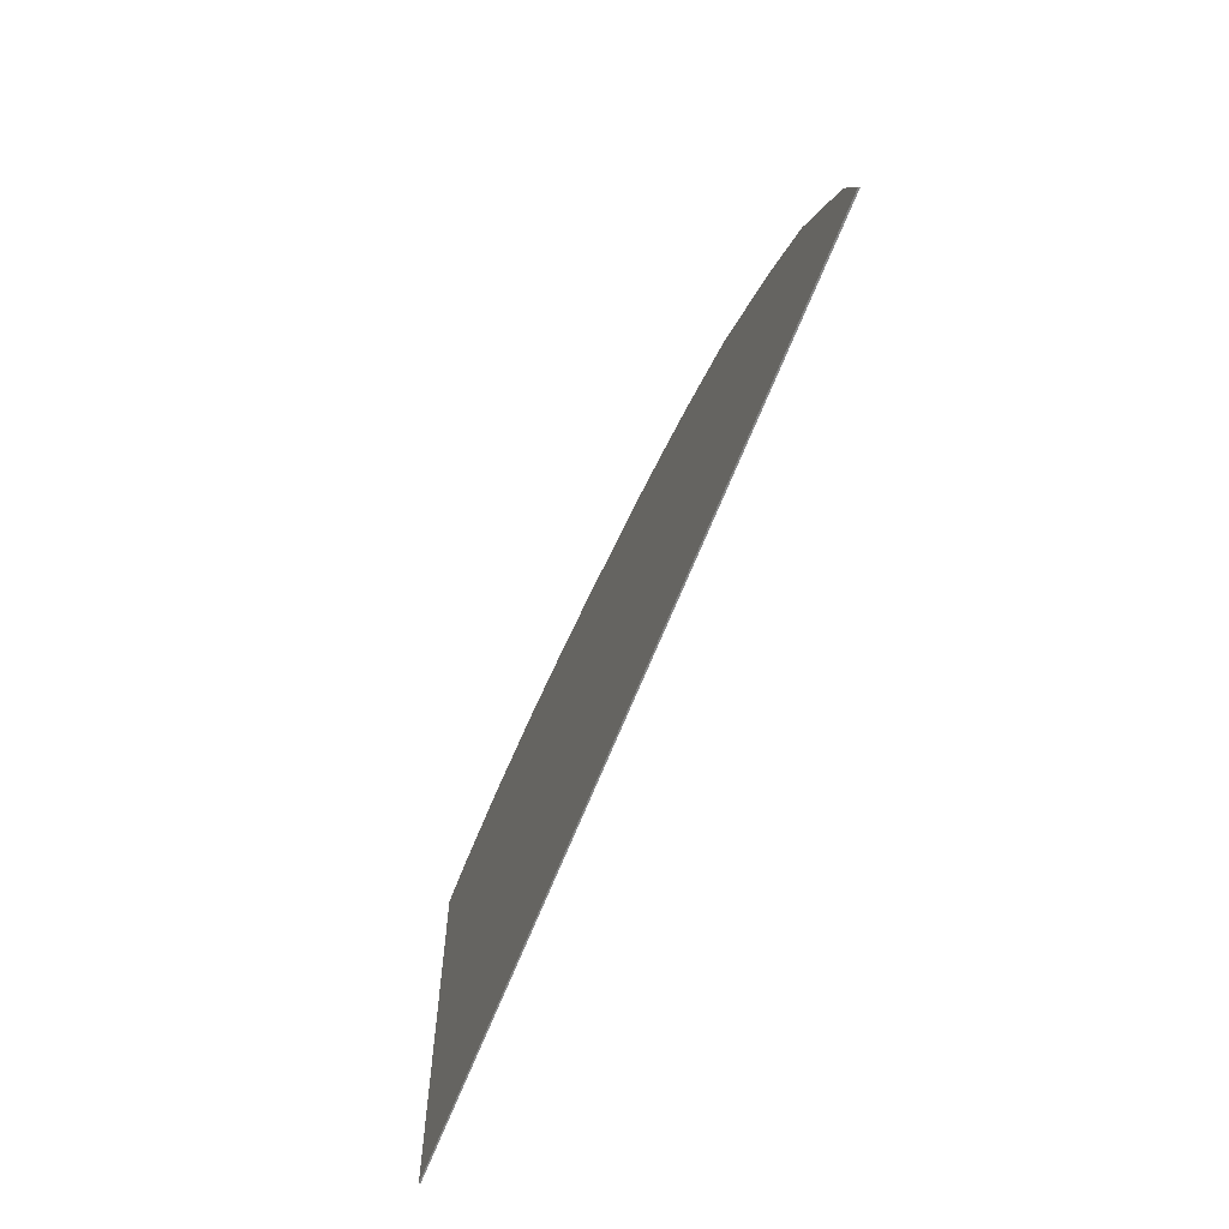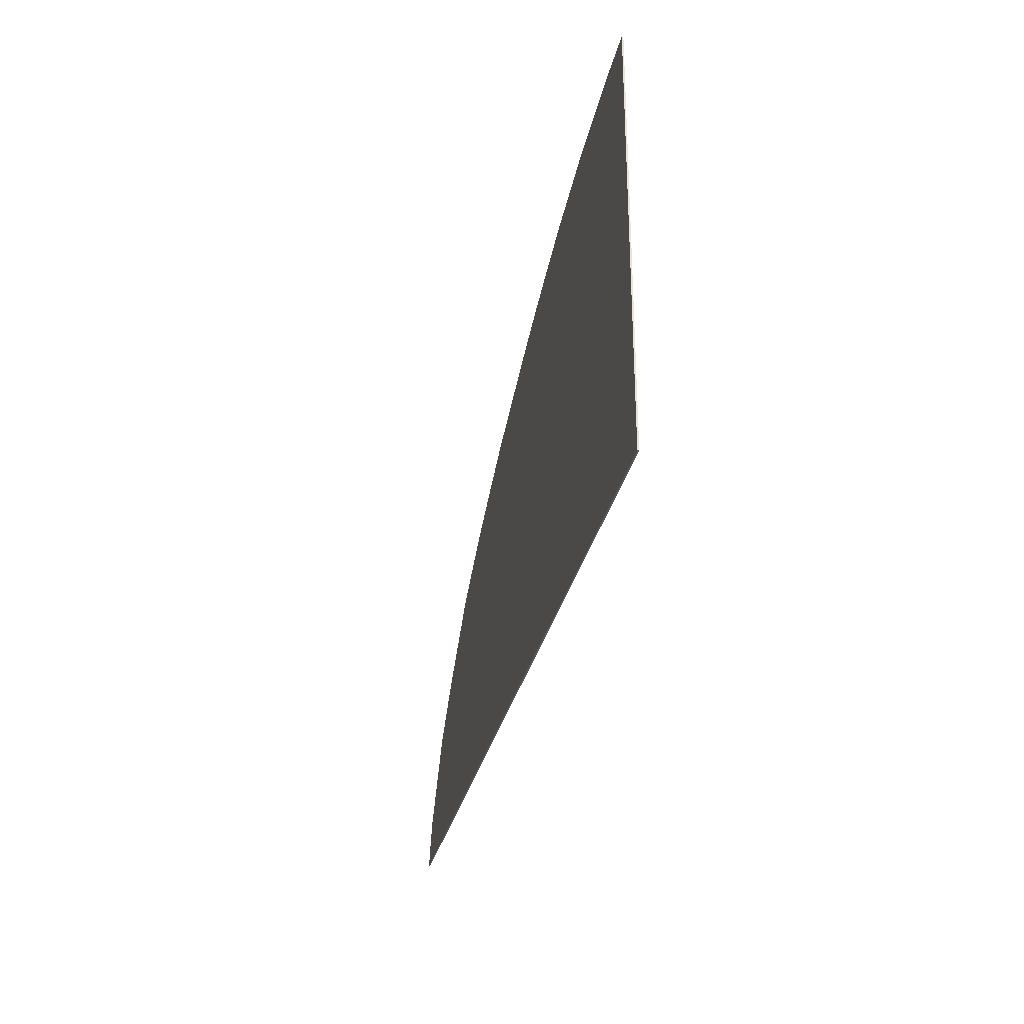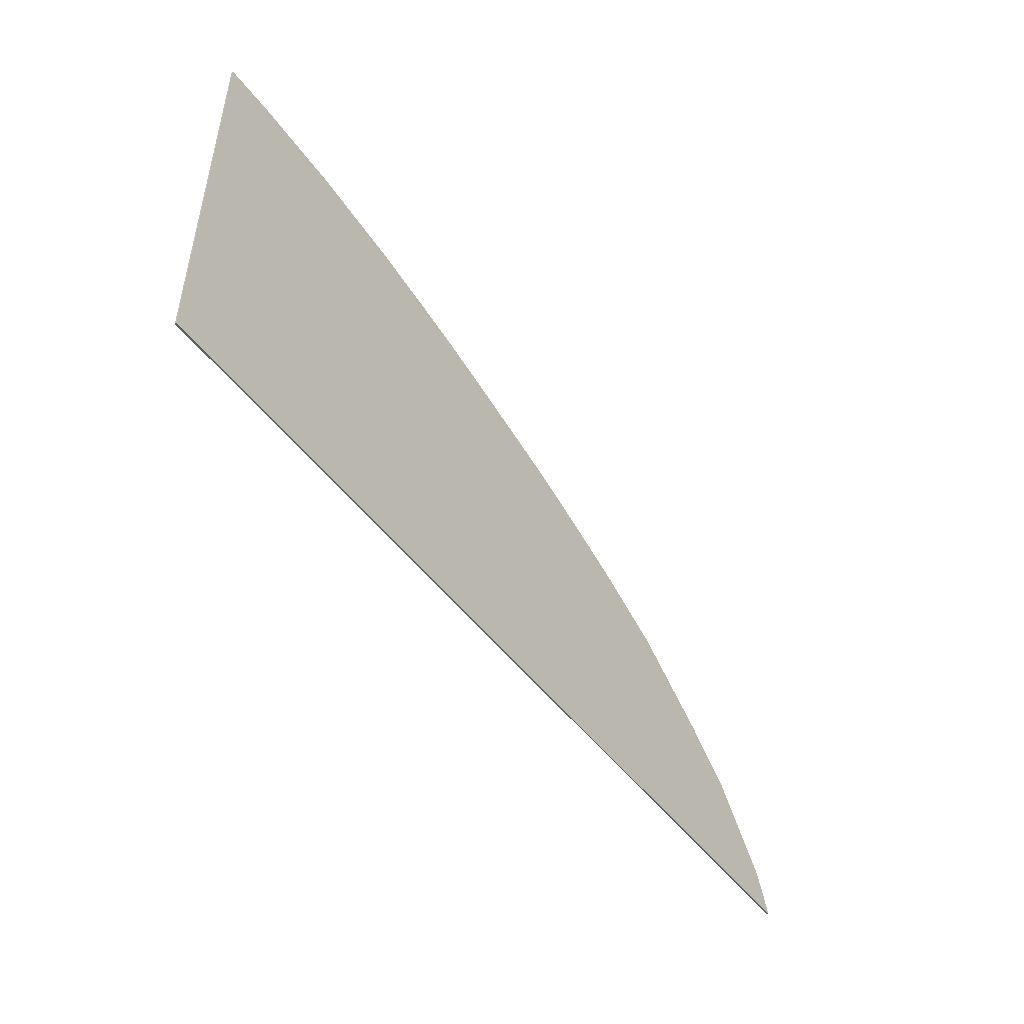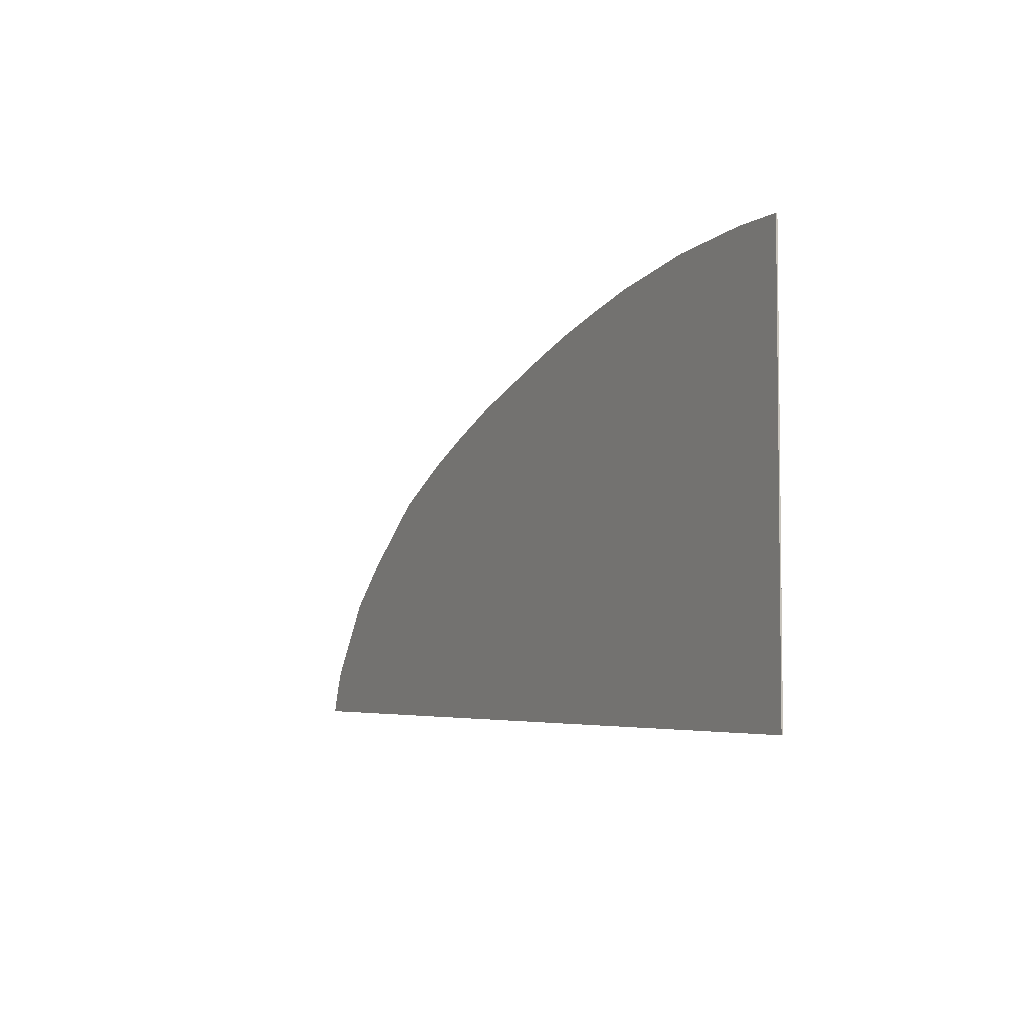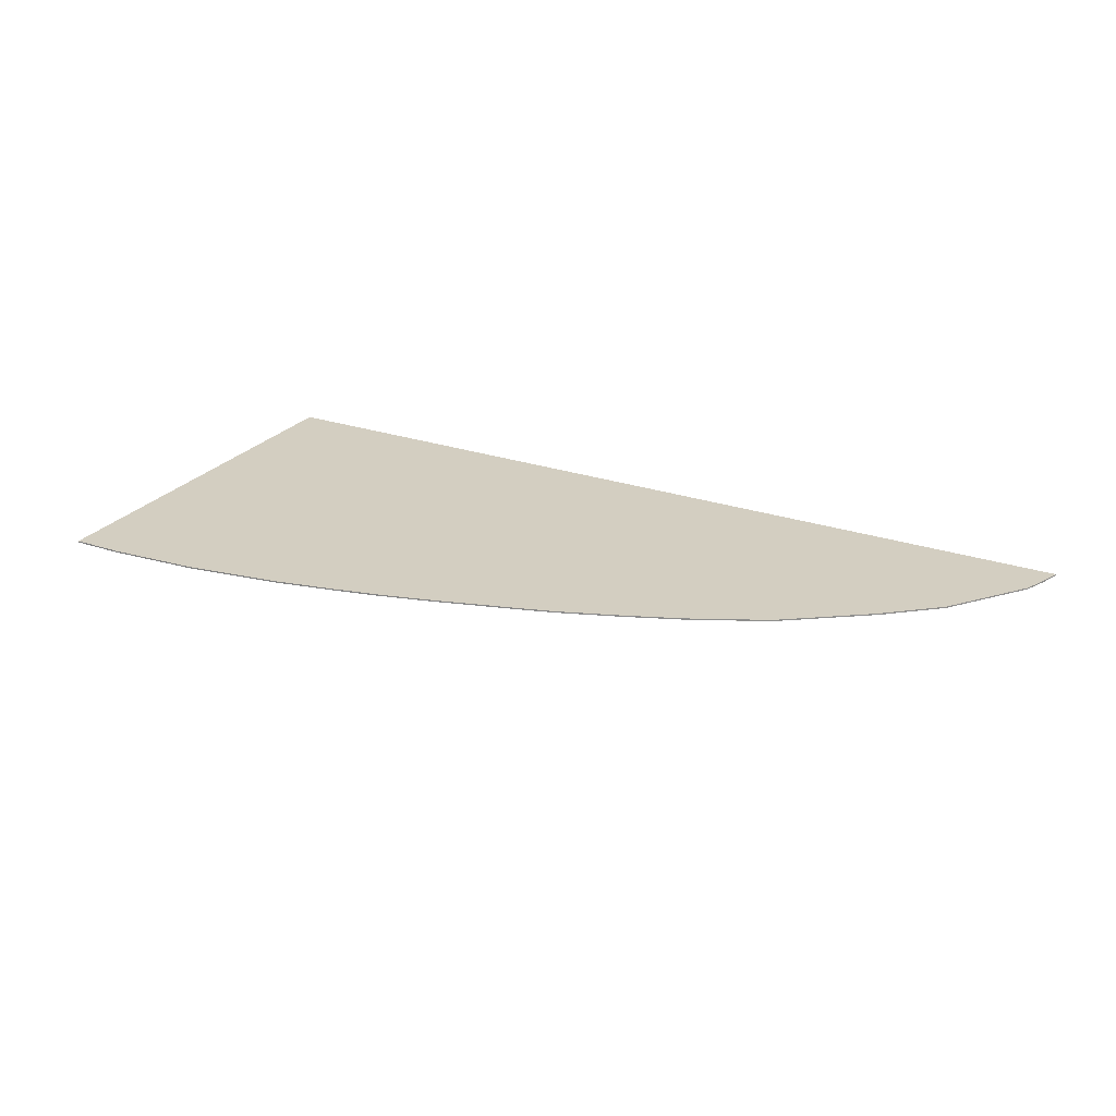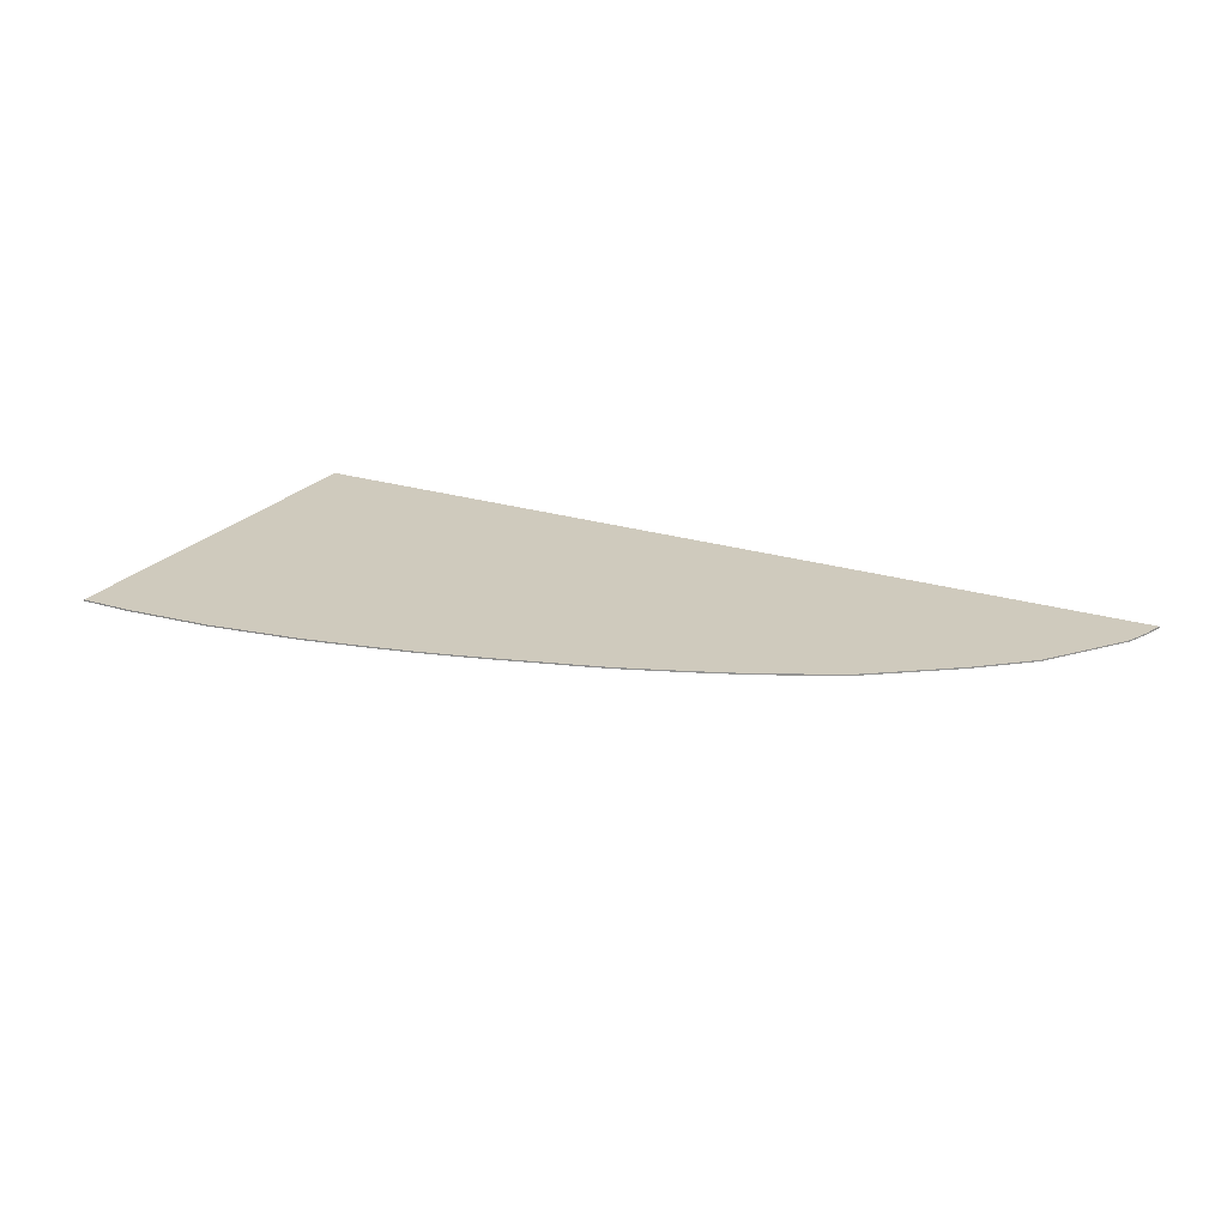
<metadata>
{"format":"obj","ext":"obj","renderer":"f3d","projection":"perspective","resolution":1024,"background":"white","views":[{"elev":-62.4,"azim":69.2,"up":"+Z"},{"elev":-30.0,"azim":-101.8,"up":"+Z"},{"elev":-49.3,"azim":-54.6,"up":"+Z"},{"elev":-4.5,"azim":-117.3,"up":"+Z"},{"elev":25.2,"azim":28.8,"up":"+Y"},{"elev":23.0,"azim":27.9,"up":"+Y"}]}
</metadata>
<code>
v 3.12 -0.0125 -1
v -4 -0.0125 -1
v 2.875 -0.0125 -0.7632
v 3.012 -0.0125 -0.8817
v 2.875 -0.0125 -0.7632
v -4 -0.0125 -1
v 2.503 -0.0125 -0.4404
v 2.737 -0.0125 -0.6428
v 1.527 -0.0125 0.1254
v 1.896 -0.0125 -0.04478
v 2.503 -0.0125 -0.4404
v -4 -0.0125 -1
v 1.527 -0.0125 0.1254
v -4 -0.0125 -1
v 0.2509 -0.0125 0.6433
v 0.8955 -0.0125 0.4096
v 0.2509 -0.0125 0.6433
v -4 -0.0125 -1
v -0.3241 -0.0125 0.8142
v -0.3241 -0.0125 0.8142
v -4 -0.0125 -1
v -1.167 -0.0125 1.045
v -0.8844 -0.0125 0.9742
v -1.713 -0.0125 1.178
v -1.426 -0.0125 1.11
v -1.167 -0.0125 1.045
v -4 -0.0125 -1
v -2.746 -0.0125 1.344
v -2.403 -0.0125 1.298
v -1.713 -0.0125 1.178
v -4 -0.0125 -1
v -4 -0.0125 1.4
v -3.242 -0.0125 1.379
v -2.746 -0.0125 1.344
v -4 -0.0125 -1
v -4 -0.0125 -1.4
v 3.43 -0.0125 -1.4
v 4 -0.0125 -1.8
v -4 -0.0125 -1.8
v 3.861 -0.0125 -1.413
v 3.939 -0.0125 -1.607
v 4 -0.0125 -1.8
v 3.43 -0.0125 -1.4
v 3.358 -0.0125 -0.7235
v 3.12 -0.0125 -1
v 3.012 -0.0125 -0.8817
v 2.903 -0.0125 -0.3286
v 3.358 -0.0125 -0.7235
v 3.012 -0.0125 -0.8817
v 2.875 -0.0125 -0.7632
v 2.903 -0.0125 -0.3286
v 2.875 -0.0125 -0.7632
v 2.737 -0.0125 -0.6428
v 2.903 -0.0125 -0.3286
v 2.737 -0.0125 -0.6428
v 2.503 -0.0125 -0.4404
v 1.896 -0.0125 -0.04478
v 2.163 -0.0125 0.2157
v 2.903 -0.0125 -0.3286
v 2.503 -0.0125 -0.4404
v 1.503 -0.0125 0.5444
v 2.163 -0.0125 0.2157
v 1.896 -0.0125 -0.04478
v 1.527 -0.0125 0.1254
v 1.527 -0.0125 0.1254
v 0.8955 -0.0125 0.4096
v 1.023 -0.0125 0.7455
v 1.503 -0.0125 0.5444
v 1.023 -0.0125 0.7455
v 0.8955 -0.0125 0.4096
v 0.2509 -0.0125 0.6433
v 0.4989 -0.0125 0.9485
v 0.4989 -0.0125 0.9485
v 0.2509 -0.0125 0.6433
v 0.2542 -0.0125 1.028
v -0.5504 -0.0125 1.277
v 0.2542 -0.0125 1.028
v 0.2509 -0.0125 0.6433
v -0.3241 -0.0125 0.8142
v -0.5504 -0.0125 1.277
v -0.3241 -0.0125 0.8142
v -0.8844 -0.0125 0.9742
v -1.167 -0.0125 1.045
v -0.9954 -0.0125 1.403
v -0.5504 -0.0125 1.277
v -0.8844 -0.0125 0.9742
v -0.9954 -0.0125 1.403
v -1.167 -0.0125 1.045
v -1.426 -0.0125 1.11
v -1.401 -0.0125 1.5
v -1.942 -0.0125 1.619
v -1.401 -0.0125 1.5
v -1.426 -0.0125 1.11
v -1.713 -0.0125 1.178
v -1.942 -0.0125 1.619
v -1.713 -0.0125 1.178
v -2.403 -0.0125 1.298
v -2.29 -0.0125 1.672
v -2.746 -0.0125 1.344
v -2.761 -0.0125 1.744
v -2.29 -0.0125 1.672
v -2.403 -0.0125 1.298
v -3.55 -0.0125 1.8
v -2.761 -0.0125 1.744
v -2.746 -0.0125 1.344
v -3.242 -0.0125 1.379
v -4 -0.0125 1.4
v -4 -0.0125 1.8
v -3.55 -0.0125 1.8
v -3.242 -0.0125 1.379
v 3.358 -0.0125 -0.7235
v 3.861 -0.0125 -1.413
v 3.43 -0.0125 -1.4
v 3.12 -0.0125 -1
v 3.12 -0.0125 -1
v 3.43 -0.0125 -1.4
v -4 -0.0125 -1.4
v -4 -0.0125 -1
v -1.942 0 1.619
v -1.401 0 1.5
v -1.401 -0.0125 1.5
v -1.942 -0.0125 1.619
v -2.29 0 1.672
v -1.942 0 1.619
v -1.942 -0.0125 1.619
v -2.29 -0.0125 1.672
v -0.9954 0 1.403
v -0.5504 0 1.277
v -0.5504 -0.0125 1.277
v -0.9954 -0.0125 1.403
v -1.401 0 1.5
v -0.9954 0 1.403
v -0.9954 -0.0125 1.403
v -1.401 -0.0125 1.5
v -4 0 1.8
v -3.55 0 1.8
v -3.55 -0.0125 1.8
v -4 -0.0125 1.8
v -2.761 0 1.744
v -2.29 0 1.672
v -2.29 -0.0125 1.672
v -2.761 -0.0125 1.744
v -3.55 0 1.8
v -2.761 0 1.744
v -2.761 -0.0125 1.744
v -3.55 -0.0125 1.8
v 1.503 0 0.5444
v 2.163 0 0.2157
v 2.163 -0.0125 0.2157
v 1.503 -0.0125 0.5444
v 0.2542 0 1.028
v 0.4989 0 0.9485
v 0.4989 -0.0125 0.9485
v 0.2542 -0.0125 1.028
v -0.5504 0 1.277
v 0.2542 0 1.028
v 0.2542 -0.0125 1.028
v -0.5504 -0.0125 1.277
v 1.023 0 0.7455
v 1.503 0 0.5444
v 1.503 -0.0125 0.5444
v 1.023 -0.0125 0.7455
v 0.4989 0 0.9485
v 1.023 0 0.7455
v 1.023 -0.0125 0.7455
v 0.4989 -0.0125 0.9485
v 2.163 0 0.2157
v 2.903 0 -0.3286
v 2.903 -0.0125 -0.3286
v 2.163 -0.0125 0.2157
v 4 0 -1.8
v -4 0 -1.8
v -4 -0.0125 -1.8
v 4 -0.0125 -1.8
v 3.358 0 -0.7235
v 3.861 0 -1.413
v 3.861 -0.0125 -1.413
v 3.358 -0.0125 -0.7235
v 2.903 0 -0.3286
v 3.358 0 -0.7235
v 3.358 -0.0125 -0.7235
v 2.903 -0.0125 -0.3286
v 3.939 0 -1.607
v 4 0 -1.8
v 4 -0.0125 -1.8
v 3.939 -0.0125 -1.607
v 3.861 0 -1.413
v 3.939 0 -1.607
v 3.939 -0.0125 -1.607
v 3.861 -0.0125 -1.413
v -4 -0.0125 1.8
v -4 -0.0125 -1.8
v -4 0 -1.8
v -4 0 1.8
v 3.861 0 -1.413
v -4 0 -1.8
v 4 0 -1.8
v 3.939 0 -1.607
v 3.861 0 -1.413
v 3.358 0 -0.7235
v 2.903 0 -0.3286
v -4 0 -1.8
v 1.503 0 0.5444
v -4 0 -1.8
v 2.903 0 -0.3286
v 2.163 0 0.2157
v 1.503 0 0.5444
v 1.023 0 0.7455
v 0.4989 0 0.9485
v -4 0 -1.8
v -0.5504 0 1.277
v -4 0 -1.8
v 0.4989 0 0.9485
v 0.2542 0 1.028
v -0.5504 0 1.277
v -0.9954 0 1.403
v -1.401 0 1.5
v -4 0 -1.8
v -2.29 0 1.672
v -4 0 -1.8
v -1.401 0 1.5
v -1.942 0 1.619
v -3.55 0 1.8
v -4 0 -1.8
v -2.29 0 1.672
v -2.761 0 1.744
v -4 0 -1.8
v -3.55 0 1.8
v -4 0 1.8
g mesh4618286
f 1 3 2
f 3 1 4
f 5 7 6
f 7 5 8
f 9 11 10
f 11 9 12
f 13 15 14
f 15 13 16
f 17 19 18
f 20 22 21
f 22 20 23
f 24 26 25
f 26 24 27
f 28 30 29
f 30 28 31
f 32 34 33
f 34 32 35
f 36 38 37
f 38 36 39
f 40 42 41
f 42 40 43
f 44 46 45
f 47 49 48
f 49 47 50
f 51 53 52
f 54 56 55
f 57 59 58
f 59 57 60
f 61 63 62
f 63 61 64
f 65 67 66
f 67 65 68
f 69 71 70
f 71 69 72
f 73 75 74
f 76 78 77
f 78 76 79
f 80 82 81
f 83 85 84
f 85 83 86
f 87 89 88
f 89 87 90
f 91 93 92
f 93 91 94
f 95 97 96
f 97 95 98
f 99 101 100
f 101 99 102
f 103 105 104
f 105 103 106
f 107 109 108
f 109 107 110
f 111 113 112
f 113 111 114
f 115 117 116
f 117 115 118
g mesh4618287
f 119 121 120
f 121 119 122
f 123 125 124
f 125 123 126
f 127 129 128
f 129 127 130
f 131 133 132
f 133 131 134
f 135 137 136
f 137 135 138
f 139 141 140
f 141 139 142
f 143 145 144
f 145 143 146
f 147 149 148
f 149 147 150
f 151 153 152
f 153 151 154
f 155 157 156
f 157 155 158
f 159 161 160
f 161 159 162
f 163 165 164
f 165 163 166
f 167 169 168
f 169 167 170
f 171 173 172
f 173 171 174
f 175 177 176
f 177 175 178
f 179 181 180
f 181 179 182
f 183 185 184
f 185 183 186
f 187 189 188
f 189 187 190
f 191 193 192
f 193 191 194
f 195 197 196
f 197 195 198
f 199 201 200
f 201 199 202
f 203 205 204
f 205 203 206
f 207 209 208
f 209 207 210
f 211 213 212
f 213 211 214
f 215 217 216
f 217 215 218
f 219 221 220
f 221 219 222
f 223 225 224
f 225 223 226
f 227 229 228

</code>
